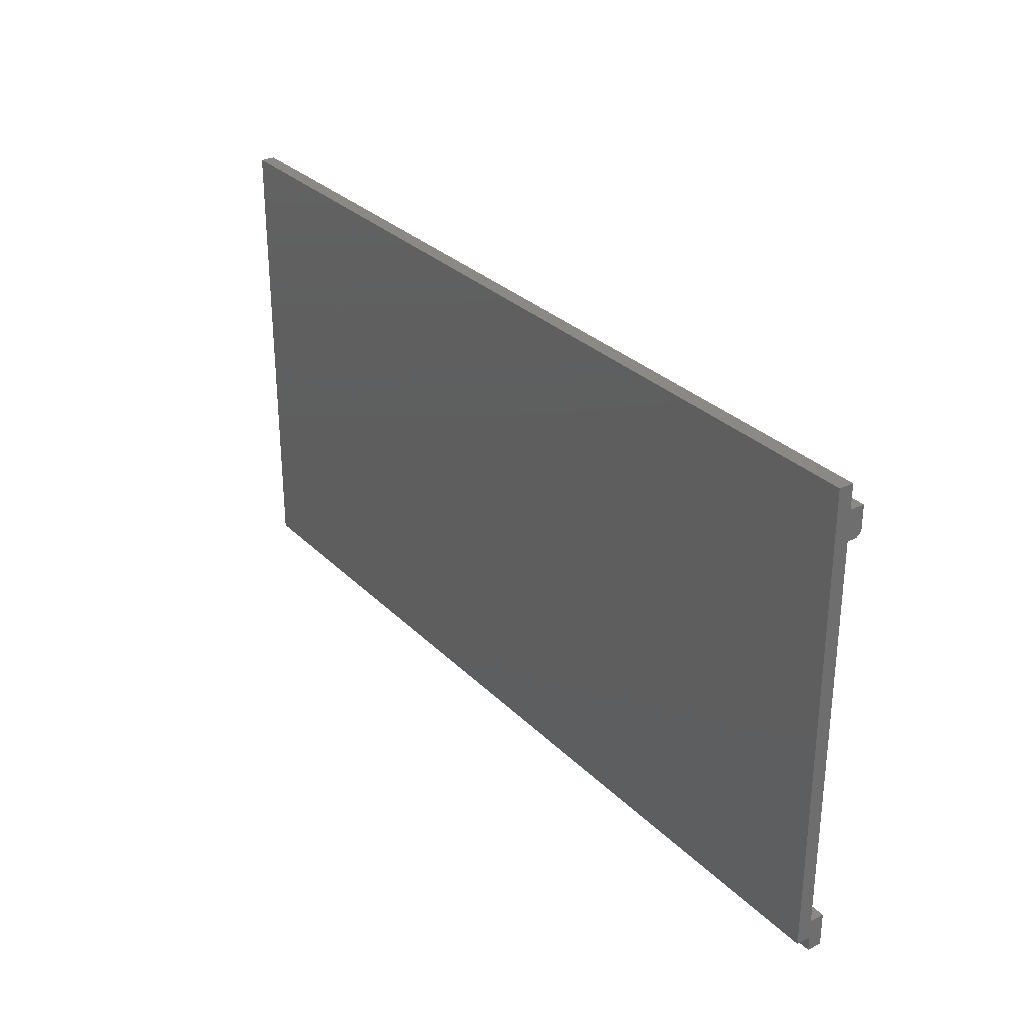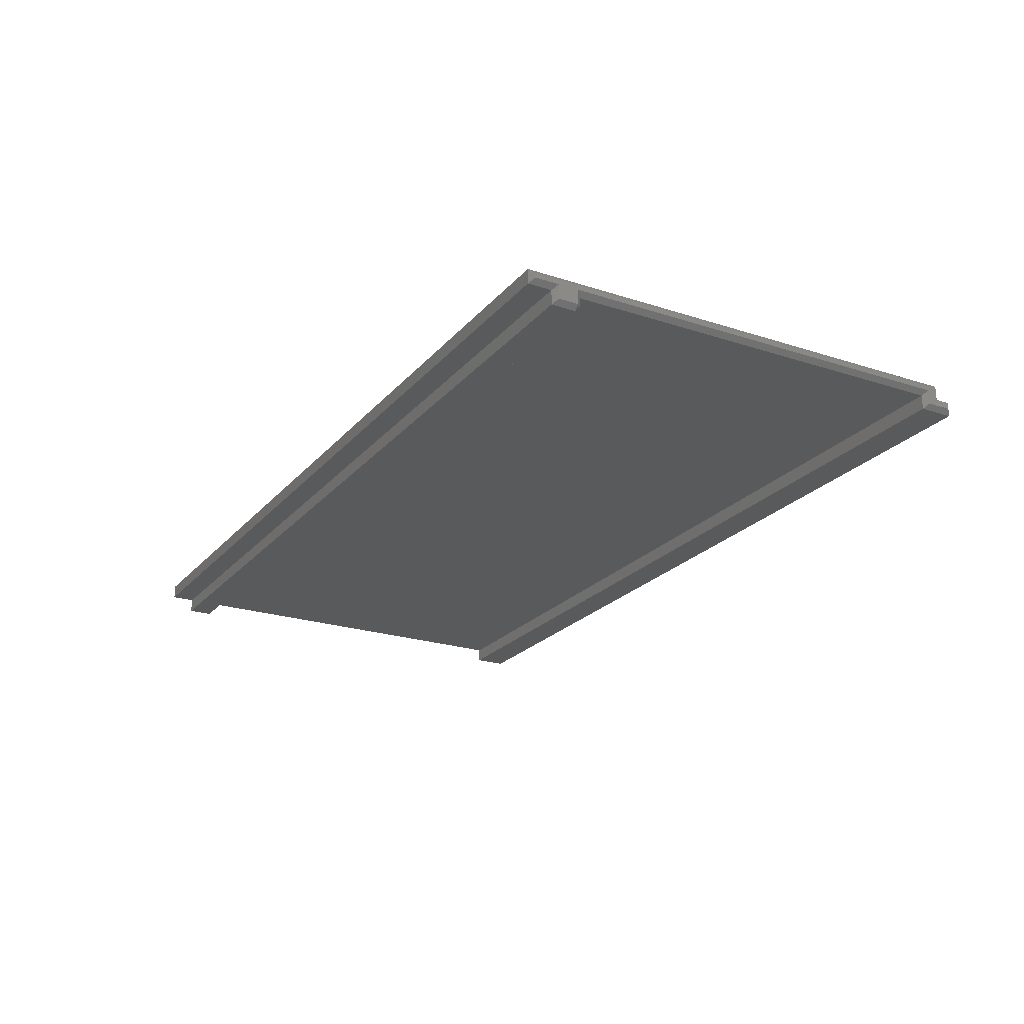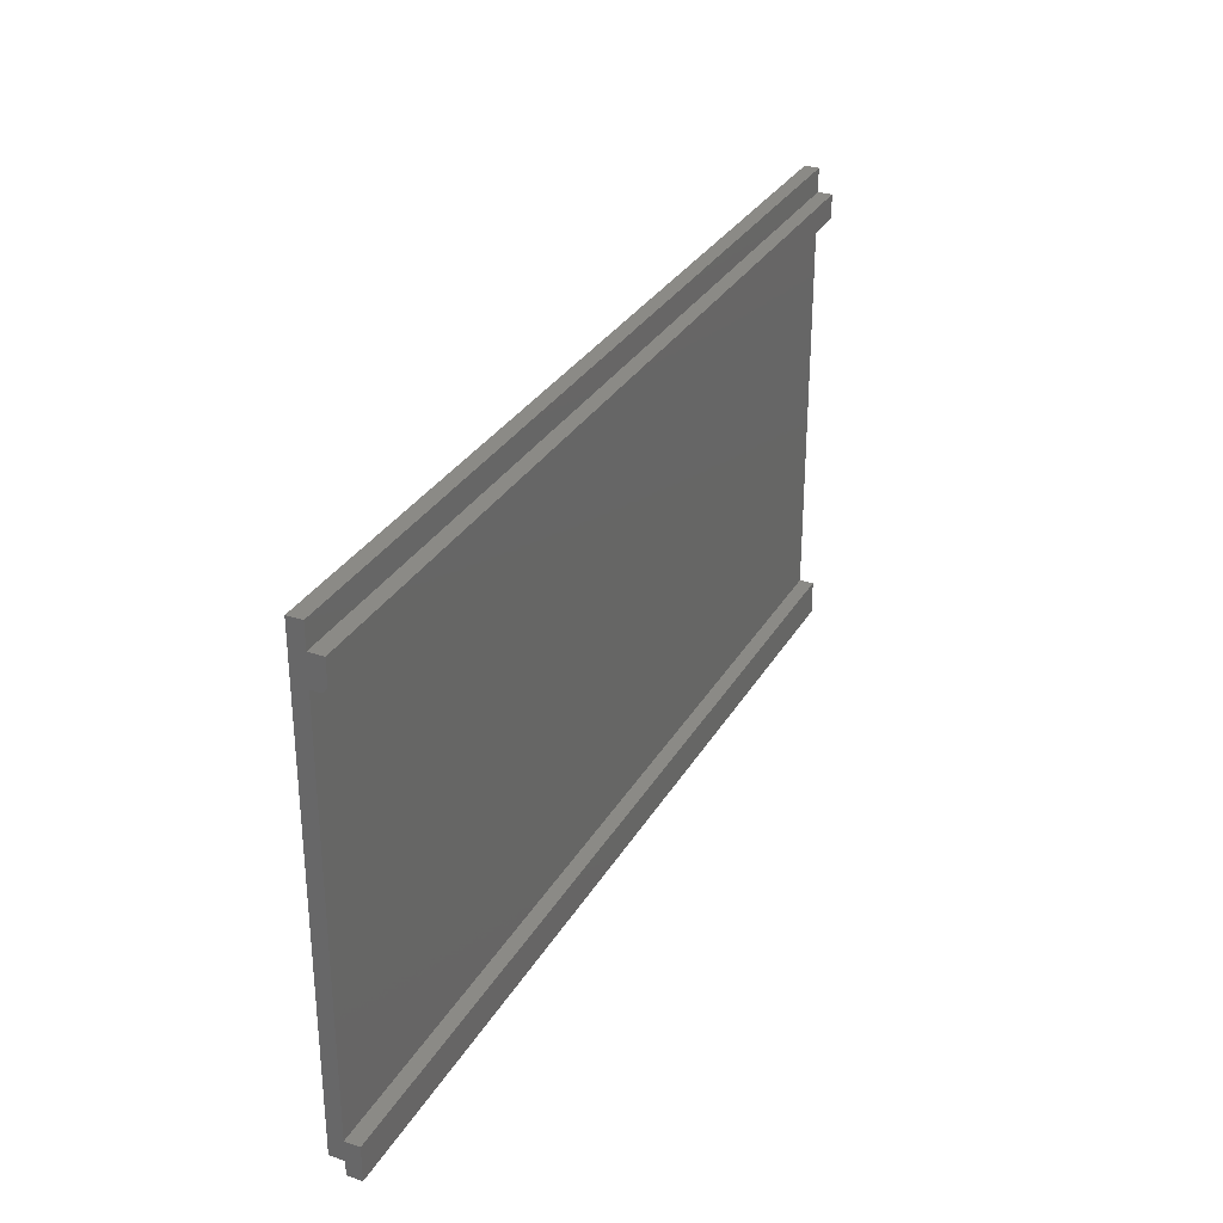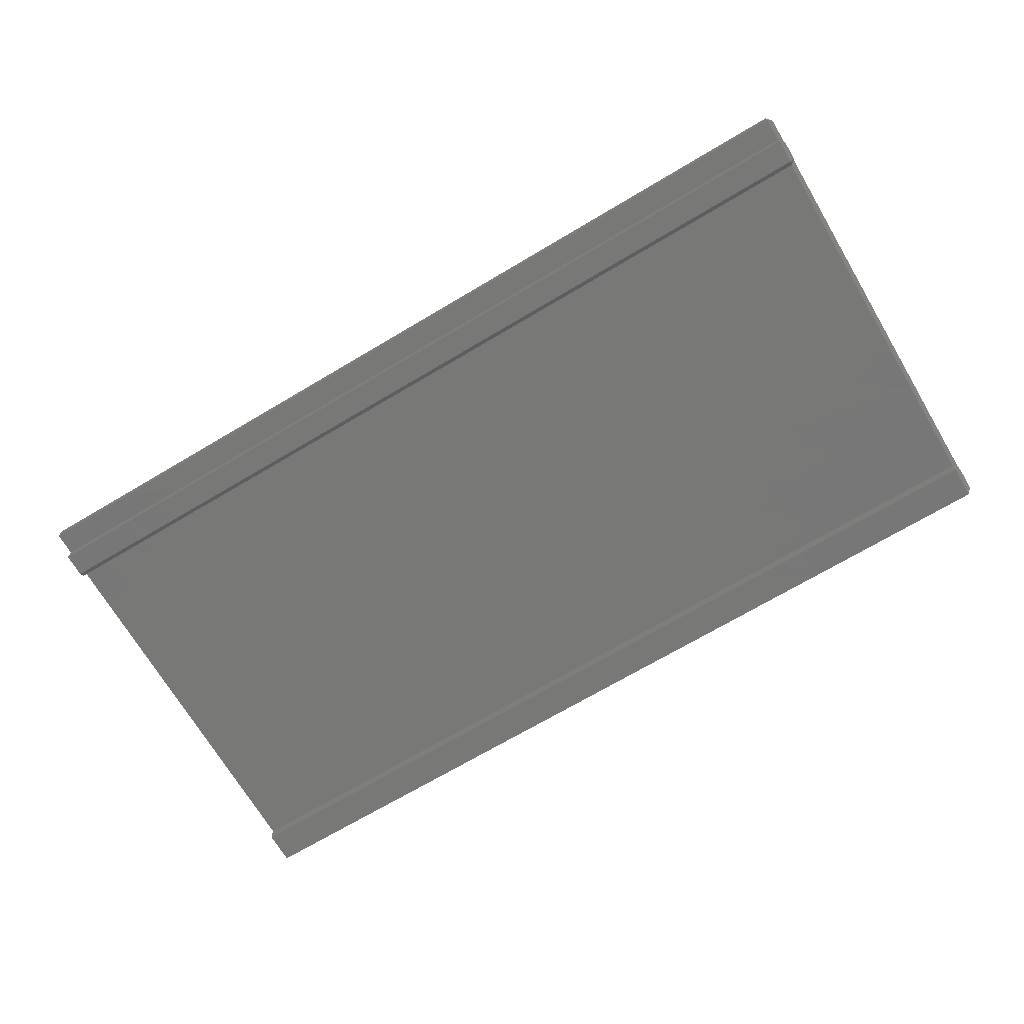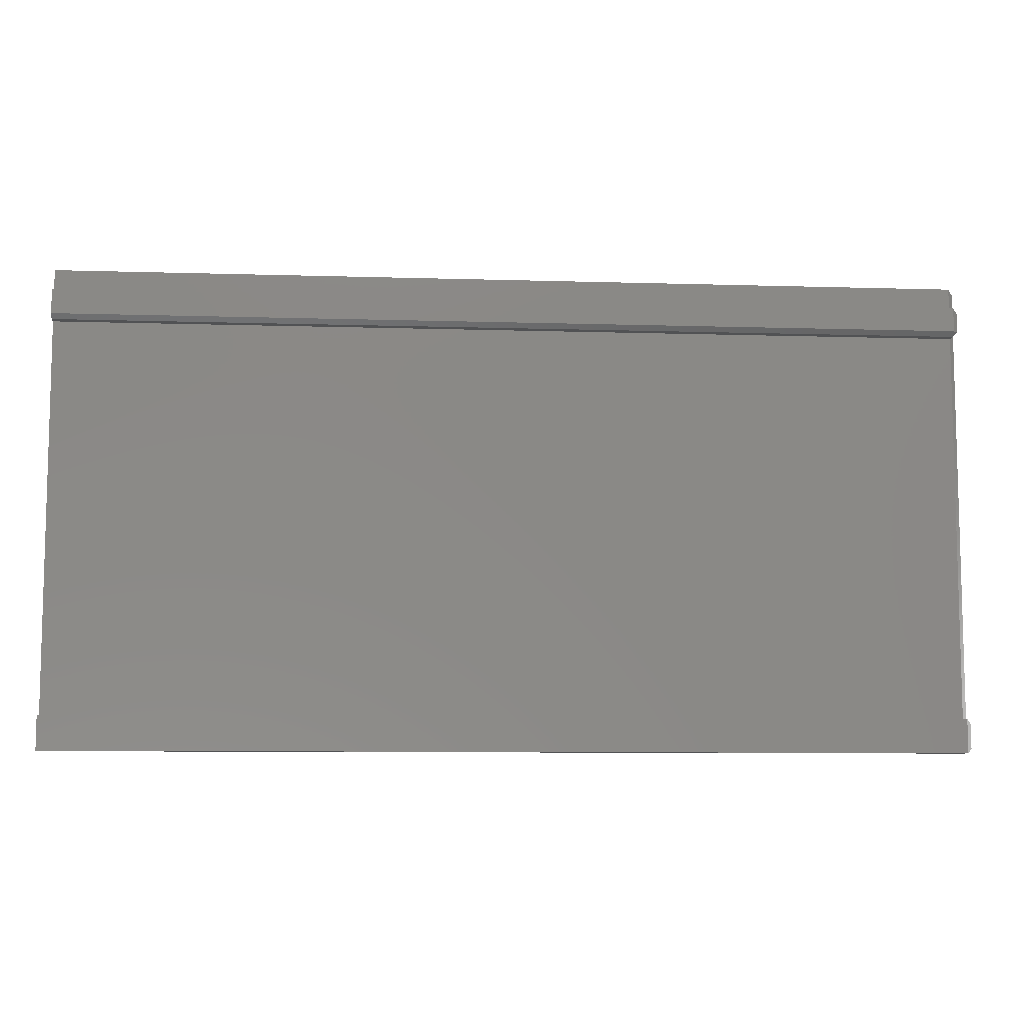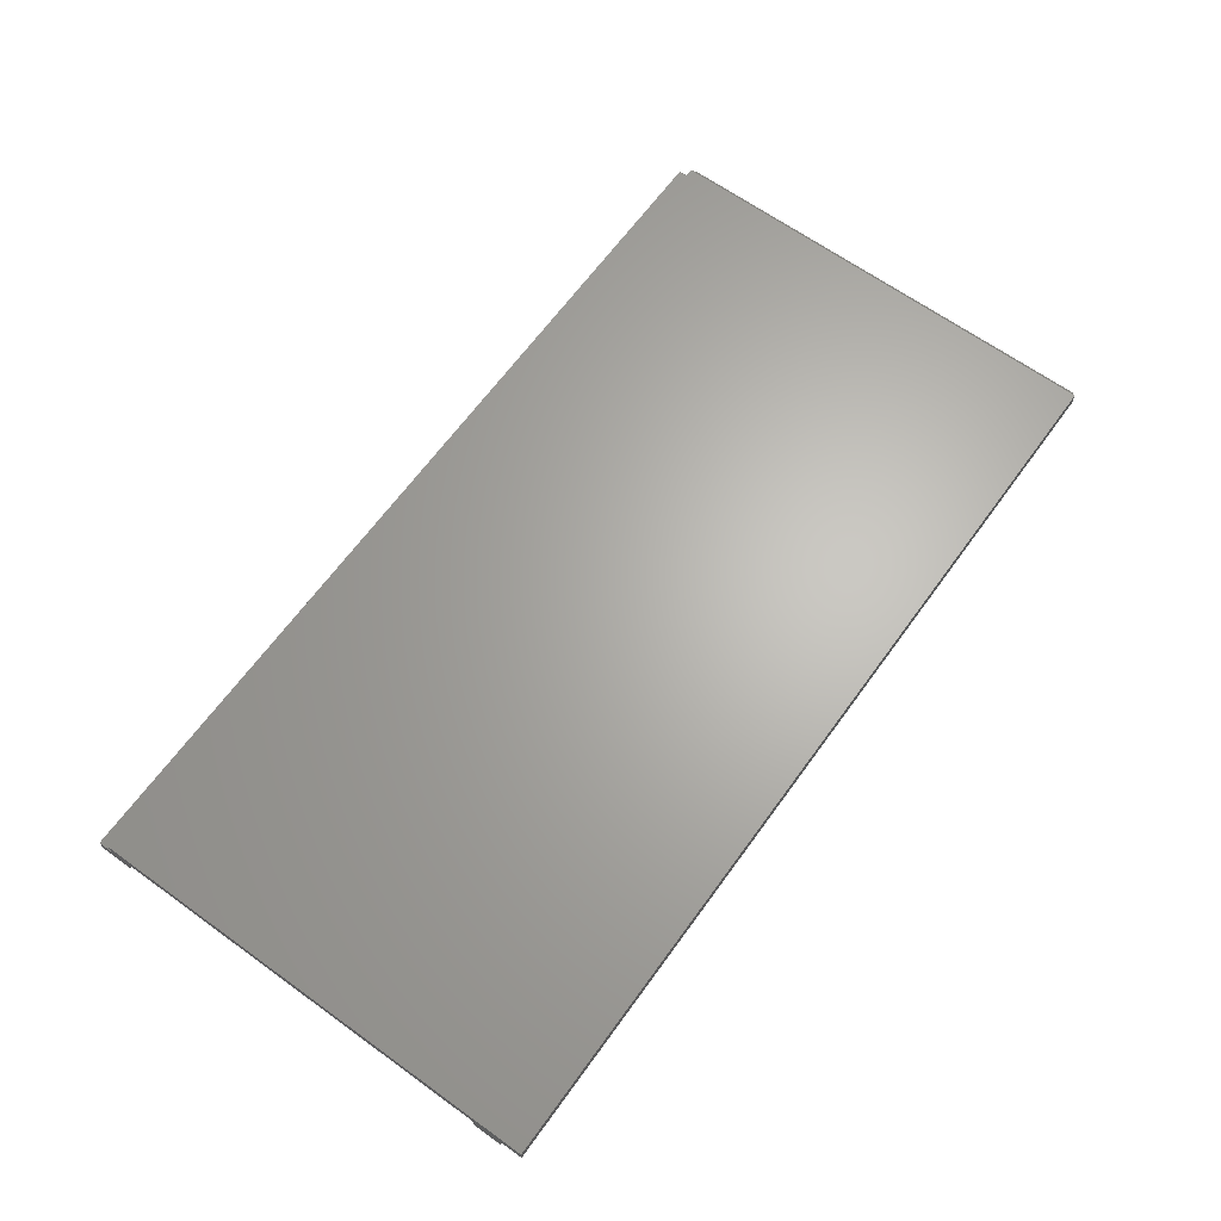
<metadata>
{"format":"stl","ext":"stl","renderer":"f3d","projection":"perspective","resolution":1024,"background":"white","views":[{"elev":29.7,"azim":54.6,"up":"+Y"},{"elev":-22.7,"azim":-119.3,"up":"+Z"},{"elev":30.6,"azim":115.3,"up":"+Y"},{"elev":-70.4,"azim":-149.3,"up":"+Z"},{"elev":-8.7,"azim":175.3,"up":"+Y"},{"elev":65.3,"azim":125.9,"up":"+Z"}]}
</metadata>
<code>
# stl→obj: 39 verts, 74 faces
v -0.7422 0.2969 -0.01562
v -0.75 0.3047 -0.01562
v -0.7422 0.3047 -0.02344
v -0.75 0.3364 -0.01562
v -0.7422 0.3442 -0.02344
v 0.75 0.3047 -0.02344
v 0.75 0.3442 -0.02344
v 0.75 0.2969 -0.01562
v -0.7422 0.2969 0
v 0.75 0.2969 0
v 0.75 -0.375 0
v 0.75 -0.3984 0
v 0.75 -0.3984 -0.02344
v 0.75 -0.3434 -0.02344
v 0.75 -0.3434 0
v 0.75 -0.375 0.02344
v 0.75 0.3442 0
v 0.75 0.3829 0
v 0.75 0.3829 0.02344
v -0.75 0.3047 0.007812
v -0.7422 -0.3984 -0.02344
v -0.7445 -0.3961 -0.002288
v -0.75 -0.3906 -0.01562
v -0.7422 -0.3984 0
v -0.75 0.3751 0.01562
v -0.75 0.3751 0.007812
v -0.75 0.3364 0.007812
v -0.75 -0.3672 -0.01562
v -0.75 -0.3512 0.007812
v -0.75 -0.3512 -0.01562
v -0.75 -0.3672 0.01562
v -0.7445 -0.3727 -0.002288
v -0.7422 -0.375 0
v -0.7422 -0.375 0.02344
v -0.7422 -0.3434 -0.02344
v -0.7422 -0.3434 0
v -0.7422 0.3442 0
v -0.7422 0.3829 0
v -0.7422 0.3829 0.02344
f 1 2 3
f 3 2 4
f 3 4 5
f 3 5 6
f 6 5 7
f 1 8 9
f 9 8 10
f 6 10 8
f 11 12 13
f 11 13 14
f 11 14 15
f 11 15 16
f 17 18 19
f 17 19 10
f 17 10 6
f 17 6 7
f 16 15 19
f 19 15 10
f 9 20 1
f 1 20 2
f 3 6 1
f 1 6 8
f 21 22 23
f 21 24 22
f 25 26 27
f 28 29 30
f 31 25 27
f 31 27 20
f 31 20 29
f 31 29 28
f 27 4 20
f 20 4 2
f 32 22 33
f 33 22 24
f 32 31 28
f 32 33 31
f 31 33 34
f 32 28 22
f 22 28 23
f 21 35 13
f 13 35 14
f 36 35 29
f 29 35 30
f 21 23 28
f 21 28 30
f 21 30 35
f 21 13 24
f 24 13 12
f 14 35 15
f 15 35 36
f 9 36 20
f 20 36 29
f 36 9 15
f 15 9 10
f 37 5 27
f 27 5 4
f 7 5 17
f 17 5 37
f 38 37 26
f 26 37 27
f 38 26 39
f 39 26 25
f 37 38 17
f 17 38 18
f 34 16 39
f 39 16 19
f 39 25 34
f 34 25 31
f 19 18 39
f 39 18 38
f 34 33 16
f 16 33 11
f 24 12 33
f 33 12 11

</code>
